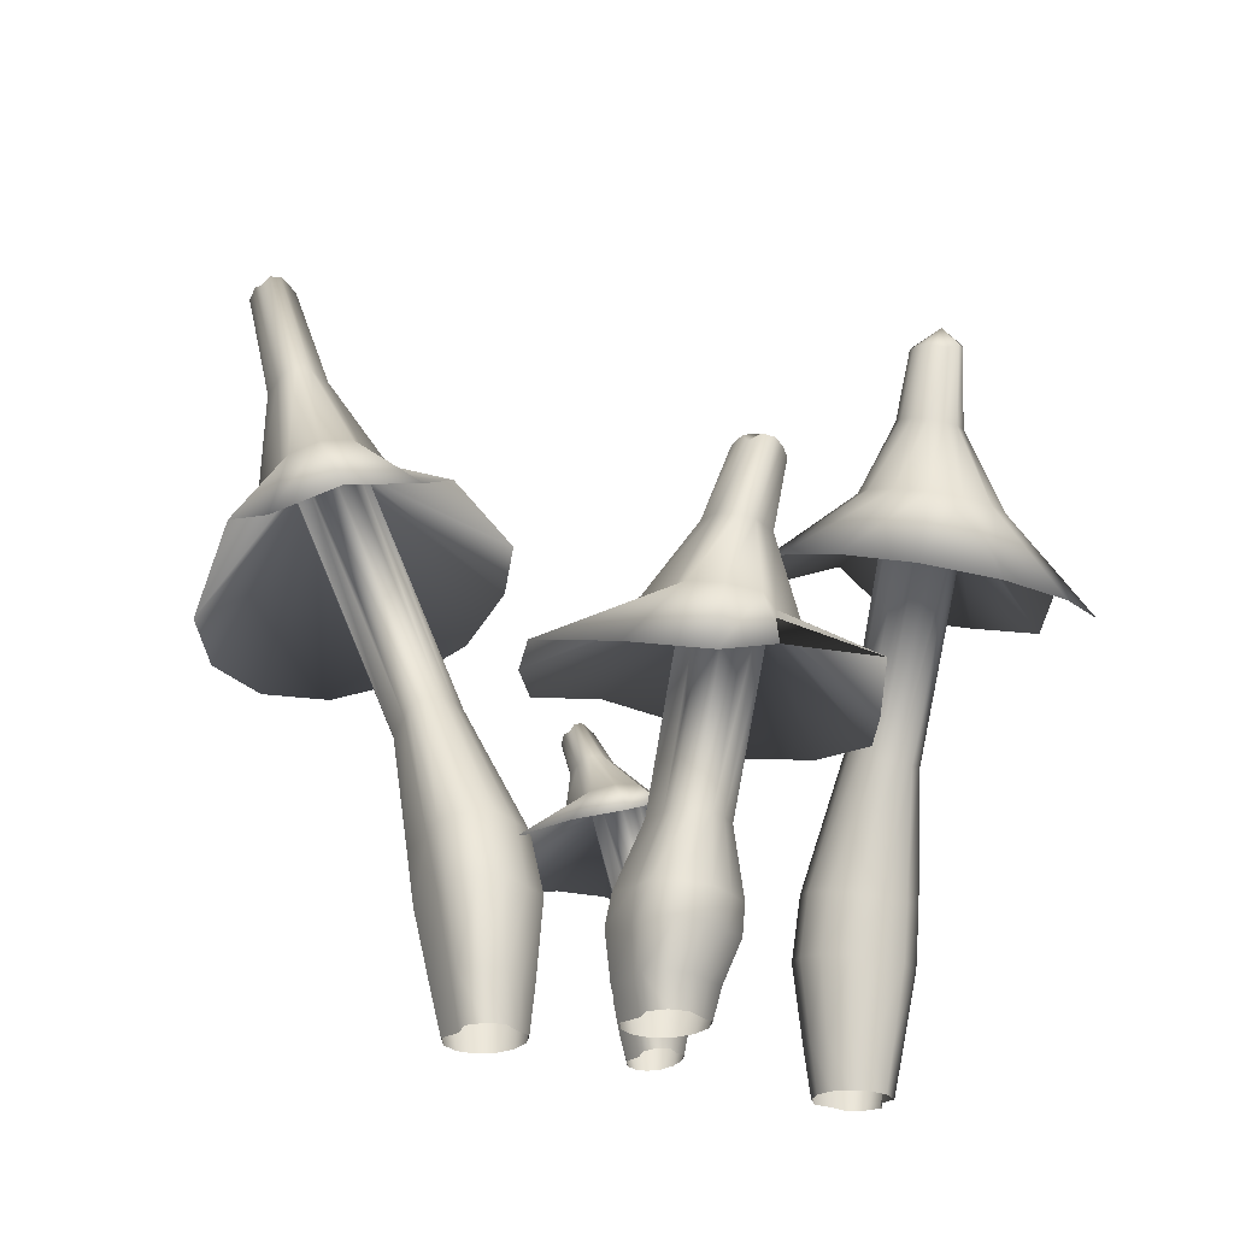
<metadata>
{"format":"obj","ext":"obj","renderer":"f3d","projection":"perspective","resolution":1024,"background":"white","views":[{"elev":-26.7,"azim":39.6,"up":"+Y"}]}
</metadata>
<code>
o Cylinder.002_Cylinder.010
v 1.178 2.092 -4.973
v 0.7991 2.125 -4.721
v 1.061 3.208 -4.591
v 1.414 3.143 -4.835
v 2.007 0.641 -3.747
v 2.107 0.6444 -4.095
v 2.393 1.852 -4.055
v 2.263 1.846 -3.616
v 1.06 -0.04889 -3.56
v 1.066 0.7288 -3.418
v 0.7771 0.7591 -3.633
v 0.8189 -0.0344 -3.738
v 1.952 1.878 -3.28
v 2.437 2.755 -3.543
v 2.138 2.798 -3.223
v 1.671 0.7125 -4.573
v 1.479 0.7401 -4.863
v 1.628 2.035 -5.016
v 1.877 1.977 -4.679
v 0.621 0.78 -3.958
v 0.6886 -0.02374 -4.008
v 1.838 3.041 -4.879
v 0.815 0.7855 -4.634
v 0.7263 0.7805 -4.245
v 0.6662 2.116 -4.241
v 0.7782 -0.02387 -4.242
v 2.099 2.937 -4.596
v 1.091 2.009 -3.19
v 0.736 2.07 -3.458
v 0.8466 -0.02116 -4.569
v 0.5464 2.113 -3.867
v 0.8112 3.184 -3.777
v 0.9058 3.194 -4.152
v 1.421 0.6919 -3.364
v 1.531 1.938 -3.126
v 1.119 0.7685 -4.831
v 1.099 -0.03025 -4.731
v 2.563 2.765 -3.963
v 1.76 0.659 -3.483
v 1.397 -0.04516 -4.757
v 1.315 2.994 -3.136
v 0.9833 3.101 -3.389
v 2.037 0.6675 -4.448
v 2.313 1.896 -4.499
v 1.554 -0.0572 -4.511
v 2.487 2.826 -4.387
v 1.864 -0.07727 -4.411
v 1.926 -0.08553 -4.118
v 1.733 2.884 -3.076
v 1.845 -0.08627 -3.829
v 1.639 -0.07867 -3.611
v 1.356 -0.06509 -3.514
v 2.072 5.413 -3.704
v 2.163 5.396 -3.995
v 2.944 4.883 -3.924
v 2.97 4.8 -3.661
v 2.467 4.956 -3.075
v 2.235 5.104 -3.097
v 2.064 5.251 -3.241
v 2.365 5.309 -4.164
v 2.7 4.841 -3.182
v 2.741 5.102 -4.017
v 1.986 5.365 -3.477
v 2.601 5.171 -4.209
v 2.882 4.786 -3.393
v 3.932 8.609 -3.305
v 4.223 8.534 -3.334
v 4.635 8.294 -2.409
v 4.431 8.322 -2.189
v 4.417 8.52 -3.104
v 3.515 8.622 -2.576
v 3.603 8.672 -2.818
v 4.719 8.307 -2.699
v 3.683 8.654 -3.139
v 4.667 8.362 -2.992
v 4.153 8.384 -2.089
v 3.865 8.467 -2.132
v 3.635 8.553 -2.308
v 1.939 8.49 -3.412
v 2.043 8.049 -4.781
v 2.795 7.261 -0.5895
v 1.883 7.724 -1.294
v 4.231 7.407 -5.622
v 5.242 7.623 -4.614
v 6.262 6.325 -3.012
v 6.045 6.567 -4.23
v 5.22 8.219 -3.166
v 5.308 8.094 -2.639
v 5.917 6.291 -1.799
v 5.151 8.062 -2.114
v 4.572 9.716 -2.854
v 4.335 9.797 -2.826
v 4.802 11.02 -2.41
v 4.945 10.84 -2.449
v 4.734 9.5 -1.903
v 4.903 9.471 -2.089
v 5.183 10.59 -1.864
v 5.051 10.61 -1.72
v 4.733 9.695 -2.649
v 5.114 10.92 -2.303
v 4.091 9.829 -2.421
v 3.984 9.808 -2.215
v 4.491 10.91 -1.954
v 4.575 11.01 -2.104
v 4.975 9.484 -2.331
v 5.276 10.71 -2.037
v 4.128 9.843 -2.685
v 4.641 11.06 -2.302
v 4.934 9.539 -2.575
v 5.239 10.74 -2.228
v 4.27 9.65 -1.849
v 4.505 9.565 -1.817
v 4.871 10.65 -1.654
v 4.684 10.71 -1.681
v 4.081 9.737 -1.992
v 4.532 10.76 -1.796
v 3.96 6.82 -0.4314
v 3.065 7.816 -5.475
v 5.087 6.47 -0.8678
v 1.37 7.989 -2.42
v 4.292 8.275 -1.522
v 3.785 8.471 -1.59
v 3.38 8.672 -1.898
v 3.484 8.912 -3.397
v 3.928 8.802 -3.703
v 4.785 8.128 -1.711
v 4.747 8.468 -3.308
v 3.173 8.836 -2.378
v 4.44 8.616 -3.767
v 3.407 8.795 -2.837
v 5.007 11.07 -1.998
v 0.7404 0.8201 -0.1526
v 0.904 0.8283 -0.4036
v 0.8803 1.195 -0.4165
v 0.7224 1.184 -0.1764
v -0.1893 0.2305 -0.6914
v -0.1594 0.2275 -0.4525
v -0.2325 0.7553 -0.4036
v -0.2701 0.7633 -0.7063
v 0.3174 -0.06719 -1.048
v 0.2982 0.2939 -1.133
v 0.5277 0.31 -1.076
v 0.511 -0.04367 -1.001
v -0.1668 0.7762 -0.9914
v -0.276 1.122 -0.7062
v -0.1682 1.132 -0.979
v 0.2246 0.2652 -0.2708
v 0.4189 0.2817 -0.1427
v 0.4799 0.7995 -0.01087
v 0.2436 0.7801 -0.1535
v 0.7045 0.3301 -0.9164
v 0.6606 -0.02631 -0.8687
v 0.4721 1.159 -0.04079
v 0.7626 0.321 -0.4525
v 0.7123 0.3183 -0.7141
v 0.8596 0.8249 -0.7316
v 0.664 -0.03526 -0.7022
v 0.234 1.136 -0.1474
v 0.3343 0.8056 -1.267
v 0.6192 0.8186 -1.194
v 0.7093 -0.03 -0.4848
v 0.8338 0.84 -0.9914
v 0.8126 1.205 -0.9791
v 0.8599 1.191 -0.7252
v 0.06961 0.2672 -1.076
v 0.04977 0.7893 -1.194
v 0.6296 0.3096 -0.2545
v 0.5975 -0.04329 -0.3209
v -0.2376 1.112 -0.4166
v -0.1071 0.2449 -0.9164
v 0.42 -0.07486 -0.2284
v 0.3305 1.159 -1.242
v 0.6091 1.178 -1.173
v -0.02603 0.2364 -0.2545
v -0.06917 0.7627 -0.1526
v 0.2567 -0.09295 -0.3393
v -0.07077 1.116 -0.1765
v 0.03938 -0.1237 -0.3209
v -0.07556 -0.13 -0.4848
v 0.04486 1.144 -1.173
v -0.1007 -0.1287 -0.6825
v -0.02887 -0.1181 -0.8687
v 0.1223 -0.09584 -1.001
v 0.6056 1.981 -0.6965
v 0.6133 1.973 -0.4953
v -0.02651 1.858 -0.3406
v -0.1557 1.85 -0.4954
v 0.06256 1.88 -0.9825
v 0.2646 1.907 -1.028
v 0.451 1.939 -0.9826
v 0.5071 1.956 -0.3405
v -0.1085 1.863 -0.8578
v 0.2116 1.919 -0.3345
v 0.5717 1.972 -0.8579
v 0.3459 1.924 -0.2531
v -0.2012 1.858 -0.682
v -0.09686 4.003 -0.3202
v -0.2732 3.982 -0.2271
v -0.7868 3.922 -0.6841
v -0.716 3.929 -0.8714
v -0.4532 4.013 -0.3138
v -0.03187 4.008 -0.8714
v -0.01866 4.041 -0.6995
v -0.7628 3.926 -0.4852
v 0.0156 4.016 -0.4852
v -0.6492 3.939 -0.3202
v -0.5668 3.945 -1.004
v -0.3736 3.967 -1.052
v -0.1807 3.99 -1.004
v 1.717 3.719 -0.5891
v 0.9175 3.592 -0.07063
v -0.2493 3.118 -2.357
v 0.5324 3.284 -2.157
v 0.173 3.132 1.084
v -0.5603 2.95 1.45
v -1.839 2.785 0.008146
v -1.371 2.856 0.6956
v -0.9528 3.894 -0.07546
v -1.154 3.848 -0.3752
v -1.697 3.04 -0.7656
v -1.196 3.836 -0.7366
v -0.8204 4.821 -0.3029
v -0.6838 4.879 -0.3809
v -1.088 5.546 -0.4333
v -1.136 5.41 -0.3727
v -1.163 4.675 -0.8428
v -1.218 4.654 -0.6858
v -1.386 5.18 -0.6702
v -1.346 5.203 -0.7922
v -0.9762 4.812 -0.3853
v -1.285 5.429 -0.4191
v -0.6455 4.911 -0.689
v -0.6321 4.897 -0.8429
v -0.9993 5.491 -0.7921
v -1.028 5.552 -0.6785
v -1.2 4.663 -0.5192
v -1.416 5.253 -0.5407
v -0.5957 4.915 -0.5191
v -1.024 5.583 -0.5407
v -1.112 4.7 -0.381
v -1.351 5.289 -0.4333
v -0.8964 4.783 -0.9943
v -1.046 4.722 -0.9541
v -1.261 5.252 -0.8787
v -1.151 5.315 -0.9099
v -0.7469 4.847 -0.9542
v -1.04 5.376 -0.8787
v -1.043 2.968 -2.157
v 0.7831 3.31 0.5232
v -1.409 3.107 -1.547
v 1.015 3.421 -1.57
v -0.8041 3.911 -1.319
v -0.4602 3.984 -1.406
v -0.1172 4.063 -1.319
v 0.23 4.155 -0.375
v 0.02805 4.111 -0.07514
v -1.07 3.858 -1.077
v -0.6052 4.004 -0.1047
v 0.1468 4.127 -1.077
v -0.2855 4.042 0.09405
v 0.1175 4.102 -0.737
v -1.321 5.526 -0.6329
v 3.037 0.6181 2.3
v 3.286 0.5962 1.922
v 3.353 1.085 1.903
v 3.115 1.105 2.265
v 1.55 -0.005976 1.489
v 1.592 -0.01725 1.849
v 1.562 0.7556 1.922
v 1.507 0.777 1.466
v 2.28 -0.507 0.9511
v 2.289 0.002359 0.823
v 2.637 -0.01809 0.9097
v 2.572 -0.509 1.023
v 1.662 0.7736 1.037
v 1.599 1.3 1.467
v 1.757 1.286 1.056
v 2.177 -0.02262 2.122
v 2.465 -0.04188 2.315
v 2.641 0.6573 2.514
v 2.28 0.6951 2.299
v 2.904 -0.02724 1.15
v 2.796 -0.516 1.222
v 2.727 1.149 2.469
v 2.987 -0.05601 1.849
v 2.918 -0.04038 1.455
v 3.218 0.6195 1.428
v 2.803 -0.5245 1.473
v 2.356 1.193 2.308
v 2.425 0.7051 0.6225
v 2.855 0.6586 0.7324
v 2.864 -0.5351 1.8
v 3.182 0.6347 1.037
v 3.251 1.122 1.055
v 3.313 1.105 1.438
v 1.942 0.005088 0.9097
v 1.994 0.7458 0.7324
v 2.784 -0.04772 2.147
v 2.694 -0.534 2.047
v 1.659 1.275 1.903
v 1.676 0.003227 1.15
v 2.427 -0.5419 2.186
v 2.519 1.193 0.6589
v 2.938 1.145 0.764
v 1.793 -0.02589 2.147
v 1.809 0.7313 2.3
v 2.187 -0.5321 2.019
v 1.909 1.236 2.264
v 1.859 -0.5459 2.047
v 1.689 -0.5387 1.8
v 2.089 1.248 0.7642
v 1.654 -0.5317 1.502
v 1.761 -0.5236 1.222
v 1.987 -0.5154 1.023
v 3.249 2.229 1.481
v 3.282 2.195 1.784
v 2.291 2.276 2.017
v 2.105 2.306 1.784
v 2.423 2.275 1.05
v 2.723 2.243 0.9825
v 3.005 2.222 1.05
v 3.126 2.201 2.017
v 2.178 2.307 1.238
v 2.622 2.285 2.026
v 3.209 2.217 1.238
v 2.859 2.225 2.149
v 2.051 2.328 1.503
v 3.808 5.108 2.048
v 3.552 5.182 2.188
v 2.806 5.398 1.5
v 2.909 5.366 1.218
v 3.323 5.329 2.058
v 3.904 5.076 1.218
v 3.942 5.114 1.477
v 2.842 5.389 1.8
v 3.973 5.059 1.8
v 3.006 5.341 2.048
v 3.125 5.301 1.018
v 3.406 5.218 0.9453
v 3.687 5.137 1.018
v 6.126 3.694 1.643
v 4.95 3.965 2.424
v 3.041 3.981 -1.02
v 4.227 3.764 -0.7191
v 3.633 3.76 4.163
v 2.497 3.927 4.715
v 0.6282 4.424 2.543
v 1.321 4.256 3.578
v 2.554 5.457 2.417
v 2.248 5.511 1.965
v 0.9873 4.7 1.377
v 2.182 5.517 1.421
v 3.75 6.516 2.074
v 3.969 6.471 1.957
v 4.356 7.674 1.878
v 4.158 7.584 1.969
v 3.201 6.625 1.261
v 3.114 6.645 1.497
v 3.648 7.614 1.521
v 3.715 7.596 1.337
v 3.549 6.636 1.95
v 4.023 7.765 1.899
v 4.046 6.478 1.493
v 4.05 6.449 1.261
v 4.389 7.52 1.337
v 4.426 7.615 1.508
v 3.144 6.641 1.748
v 3.696 7.724 1.716
v 4.109 6.442 1.748
v 4.464 7.643 1.716
v 3.284 6.612 1.956
v 3.803 7.691 1.878
v 3.624 6.533 1.033
v 3.385 6.584 1.093
v 3.856 7.555 1.207
v 4.039 7.501 1.16
v 3.865 6.484 1.093
v 4.222 7.445 1.207
v 1.847 4.226 -0.7184
v 4.591 3.657 3.318
v 1.427 4.628 0.2003
v 4.982 3.675 0.1657
v 2.772 5.393 0.5441
v 3.294 5.294 0.4126
v 3.818 5.201 0.5437
v 4.352 5.127 1.966
v 4.046 5.185 2.417
v 2.371 5.474 0.9079
v 3.105 5.405 2.373
v 4.223 5.136 0.9075
v 3.569 5.272 2.672
v 4.167 5.118 1.42
v 4.091 7.906 1.577
v -0.5384 2.092 2.3
v -0.2858 2.125 1.922
v -0.5773 3.208 1.903
v -0.8097 3.143 2.265
v -1.776 0.641 1.489
v -1.734 0.6444 1.849
v -2.013 1.852 1.922
v -2.063 1.846 1.466
v -0.9737 -0.04889 0.9511
v -1.034 0.7288 0.823
v -0.6849 0.7591 0.9097
v -0.6829 -0.0344 1.023
v -1.905 1.878 1.037
v -2.252 2.755 1.467
v -2.099 2.798 1.056
v -1.148 0.7125 2.122
v -0.8587 0.7401 2.315
v -0.9369 2.035 2.514
v -1.296 1.977 2.299
v -0.4153 0.78 1.15
v -0.4586 -0.02374 1.222
v -1.183 3.041 2.469
v -0.3339 0.7855 1.849
v -0.4023 0.7805 1.455
v -0.3481 2.116 1.428
v -0.451 -0.02387 1.473
v -1.534 2.937 2.308
v -1.145 2.009 0.6225
v -0.7143 2.07 0.7324
v -0.3884 -0.02116 1.8
v -0.3817 2.113 1.037
v -0.6609 3.184 1.055
v -0.6037 3.194 1.438
v -1.382 0.6919 0.9097
v -1.575 1.938 0.7324
v -0.5385 0.7685 2.147
v -0.5586 -0.03025 2.047
v -2.206 2.765 1.903
v -1.649 0.659 1.15
v -0.8237 -0.04516 2.186
v -1.373 2.994 0.6589
v -0.9692 3.101 0.764
v -1.533 0.6675 2.147
v -1.769 1.896 2.3
v -1.064 -0.0572 2.019
v -1.972 2.826 2.264
v -1.388 -0.07727 2.047
v -1.559 -0.08553 1.8
v -1.782 2.884 0.7642
v -1.595 -0.08627 1.502
v -1.489 -0.07867 1.222
v -1.265 -0.06509 1.023
v -1.868 5.478 1.481
v -1.839 5.457 1.784
v -2.582 4.922 2.017
v -2.706 4.837 1.784
v -2.469 4.999 1.05
v -2.248 5.154 0.9825
v -2.037 5.306 1.05
v -1.959 5.366 2.017
v -2.642 4.88 1.238
v -2.361 5.155 2.026
v -1.876 5.425 1.238
v -2.158 5.221 2.149
v -2.728 4.822 1.503
v -4.263 10.25 2.048
v -4.521 10.18 2.188
v -5.273 9.978 1.5
v -5.169 10 1.218
v -4.806 10.21 2.058
v -4.164 10.27 1.218
v -4.157 10.33 1.477
v -5.238 9.988 1.8
v -4.096 10.29 1.8
v -5.073 10.03 2.048
v -4.95 10.06 1.018
v -4.666 10.13 0.9453
v -4.382 10.21 1.018
v -2.174 9.525 1.293
v -1.617 8.719 2.543
v -3.961 8.022 -1.02
v -2.855 8.503 -0.7191
v -3.313 8.078 4.163
v -4.773 8.704 3.68
v -6.205 7.025 2.543
v -5.526 7.243 3.578
v -5.506 9.862 2.417
v -5.791 9.737 1.965
v -6.362 7.014 1.293
v -5.849 9.704 1.421
v -5.494 12.43 2.074
v -5.286 12.51 1.957
v -6.176 14.78 1.878
v -6.293 14.6 1.969
v -6.015 12.22 1.261
v -6.099 12.19 1.497
v -6.739 14.35 1.521
v -6.672 14.37 1.337
v -5.728 12.42 1.95
v -6.506 14.68 1.899
v -5.226 12.56 1.493
v -5.206 12.53 1.261
v -6.065 14.67 1.337
v -6.085 14.77 1.508
v -6.071 12.2 1.748
v -6.758 14.47 1.716
v -5.152 12.56 1.748
v -6.069 14.81 1.716
v -5.938 12.26 1.956
v -6.65 14.49 1.878
v -5.609 12.37 1.033
v -5.838 12.29 1.093
v -6.531 14.41 1.207
v -6.348 14.46 1.16
v -5.381 12.46 1.093
v -6.164 14.52 1.207
v -5.094 7.573 -0.7184
v -2.297 8.496 3.579
v -5.961 7.21 0.1166
v -1.931 8.722 0.1156
v -5.287 9.923 0.5441
v -4.797 10.13 0.4126
v -4.31 10.34 0.5437
v -3.825 10.58 1.966
v -4.112 10.46 2.417
v -5.667 9.771 0.9079
v -5.03 10.16 2.373
v -3.937 10.51 0.9075
v -4.558 10.27 2.672
v -3.974 10.47 1.42
v -6.525 14.83 1.577
f 1 2 3 4
f 5 6 7 8
f 9 10 11 12
f 13 8 14 15
f 16 17 18 19
f 12 11 20 21
f 18 1 4 22
f 23 24 25 2
f 21 20 24 26
f 19 18 22 27
f 11 10 28 29
f 26 24 23 30
f 25 31 32 33
f 10 34 35 28
f 30 23 36 37
f 8 7 38 14
f 39 5 8 13
f 37 36 17 40
f 29 28 41 42
f 43 16 19 44
f 40 17 16 45
f 7 44 46 38
f 36 23 2 1
f 45 16 43 47
f 2 25 33 3
f 20 11 29 31
f 47 43 6 48
f 28 35 49 41
f 34 39 13 35
f 48 6 5 50
f 35 13 15 49
f 6 43 44 7
f 50 5 39 51
f 44 19 27 46
f 17 36 1 18
f 51 39 34 52
f 31 29 42 32
f 24 20 31 25
f 52 34 10 9
f 3 33 53 54
f 38 46 55 56
f 41 49 57 58
f 42 41 58 59
f 4 3 54 60
f 49 15 61 57
f 46 27 62 55
f 32 42 59 63
f 22 4 60 64
f 15 14 65 61
f 27 22 64 62
f 33 32 63 53
f 14 38 56 65
f 64 60 66 67
f 61 65 68 69
f 62 64 67 70
f 53 63 71 72
f 65 56 73 68
f 54 53 72 74
f 56 55 75 73
f 58 57 76 77
f 59 58 77 78
f 60 54 74 66
f 57 61 69 76
f 55 62 70 75
f 63 59 78 71
f 74 72 79 80
f 78 77 81 82
f 70 67 83 84
f 85 86 87 88
f 89 85 88 90
f 91 92 93 94
f 95 96 97 98
f 99 91 94 100
f 101 102 103 104
f 96 105 106 97
f 107 101 104 108
f 105 109 110 106
f 111 112 113 114
f 115 111 114 116
f 92 107 108 93
f 112 95 98 113
f 109 99 100 110
f 102 115 116 103
f 73 75 86 85
f 77 76 117 81
f 66 74 80 118
f 76 69 119 117
f 75 70 84 86
f 71 78 82 120
f 67 66 118 83
f 69 68 89 119
f 72 71 120 79
f 68 73 85 89
f 81 117 121 122
f 82 81 122 123
f 118 80 124 125
f 117 119 126 121
f 86 84 127 87
f 120 82 123 128
f 83 118 125 129
f 119 89 90 126
f 84 83 129 127
f 79 120 128 130
f 80 79 130 124
f 98 97 131
f 100 94 131
f 104 103 131
f 97 106 131
f 108 104 131
f 106 110 131
f 114 113 131
f 116 114 131
f 93 108 131
f 113 98 131
f 110 100 131
f 103 116 131
f 94 93 131
f 128 123 115 102
f 87 127 99 109
f 121 126 95 112
f 125 124 107 92
f 123 122 111 115
f 122 121 112 111
f 88 87 109 105
f 124 130 101 107
f 90 88 105 96
f 130 128 102 101
f 127 129 91 99
f 126 90 96 95
f 129 125 92 91
f 132 133 134 135
f 136 137 138 139
f 140 141 142 143
f 144 139 145 146
f 147 148 149 150
f 143 142 151 152
f 149 132 135 153
f 154 155 156 133
f 152 151 155 157
f 150 149 153 158
f 142 141 159 160
f 157 155 154 161
f 156 162 163 164
f 141 165 166 159
f 161 154 167 168
f 139 138 169 145
f 170 136 139 144
f 168 167 148 171
f 160 159 172 173
f 174 147 150 175
f 171 148 147 176
f 138 175 177 169
f 167 154 133 132
f 176 147 174 178
f 133 156 164 134
f 151 142 160 162
f 178 174 137 179
f 159 166 180 172
f 165 170 144 166
f 179 137 136 181
f 166 144 146 180
f 137 174 175 138
f 181 136 170 182
f 175 150 158 177
f 148 167 132 149
f 182 170 165 183
f 162 160 173 163
f 155 151 162 156
f 183 165 141 140
f 134 164 184 185
f 169 177 186 187
f 172 180 188 189
f 173 172 189 190
f 135 134 185 191
f 180 146 192 188
f 177 158 193 186
f 163 173 190 194
f 153 135 191 195
f 146 145 196 192
f 158 153 195 193
f 164 163 194 184
f 145 169 187 196
f 195 191 197 198
f 192 196 199 200
f 193 195 198 201
f 184 194 202 203
f 196 187 204 199
f 185 184 203 205
f 187 186 206 204
f 189 188 207 208
f 190 189 208 209
f 191 185 205 197
f 188 192 200 207
f 186 193 201 206
f 194 190 209 202
f 205 203 210 211
f 209 208 212 213
f 201 198 214 215
f 216 217 218 219
f 220 216 219 221
f 222 223 224 225
f 226 227 228 229
f 230 222 225 231
f 232 233 234 235
f 227 236 237 228
f 238 232 235 239
f 236 240 241 237
f 242 243 244 245
f 246 242 245 247
f 223 238 239 224
f 243 226 229 244
f 240 230 231 241
f 233 246 247 234
f 204 206 217 216
f 208 207 248 212
f 197 205 211 249
f 207 200 250 248
f 206 201 215 217
f 202 209 213 251
f 198 197 249 214
f 200 199 220 250
f 203 202 251 210
f 199 204 216 220
f 212 248 252 253
f 213 212 253 254
f 249 211 255 256
f 248 250 257 252
f 217 215 258 218
f 251 213 254 259
f 214 249 256 260
f 250 220 221 257
f 215 214 260 258
f 210 251 259 261
f 211 210 261 255
f 229 228 262
f 231 225 262
f 235 234 262
f 228 237 262
f 239 235 262
f 237 241 262
f 245 244 262
f 247 245 262
f 224 239 262
f 244 229 262
f 241 231 262
f 234 247 262
f 225 224 262
f 259 254 246 233
f 218 258 230 240
f 252 257 226 243
f 256 255 238 223
f 254 253 242 246
f 253 252 243 242
f 219 218 240 236
f 255 261 232 238
f 221 219 236 227
f 261 259 233 232
f 258 260 222 230
f 257 221 227 226
f 260 256 223 222
f 263 264 265 266
f 267 268 269 270
f 271 272 273 274
f 275 270 276 277
f 278 279 280 281
f 274 273 282 283
f 280 263 266 284
f 285 286 287 264
f 283 282 286 288
f 281 280 284 289
f 273 272 290 291
f 288 286 285 292
f 287 293 294 295
f 272 296 297 290
f 292 285 298 299
f 270 269 300 276
f 301 267 270 275
f 299 298 279 302
f 291 290 303 304
f 305 278 281 306
f 302 279 278 307
f 269 306 308 300
f 298 285 264 263
f 307 278 305 309
f 264 287 295 265
f 282 273 291 293
f 309 305 268 310
f 290 297 311 303
f 296 301 275 297
f 310 268 267 312
f 297 275 277 311
f 268 305 306 269
f 312 267 301 313
f 306 281 289 308
f 279 298 263 280
f 313 301 296 314
f 293 291 304 294
f 286 282 293 287
f 314 296 272 271
f 265 295 315 316
f 300 308 317 318
f 303 311 319 320
f 304 303 320 321
f 266 265 316 322
f 311 277 323 319
f 308 289 324 317
f 294 304 321 325
f 284 266 322 326
f 277 276 327 323
f 289 284 326 324
f 295 294 325 315
f 276 300 318 327
f 326 322 328 329
f 323 327 330 331
f 324 326 329 332
f 315 325 333 334
f 327 318 335 330
f 316 315 334 336
f 318 317 337 335
f 320 319 338 339
f 321 320 339 340
f 322 316 336 328
f 319 323 331 338
f 317 324 332 337
f 325 321 340 333
f 336 334 341 342
f 340 339 343 344
f 332 329 345 346
f 347 348 349 350
f 351 347 350 352
f 353 354 355 356
f 357 358 359 360
f 361 353 356 362
f 363 364 365 366
f 358 367 368 359
f 369 363 366 370
f 367 371 372 368
f 373 374 375 376
f 377 373 376 378
f 354 369 370 355
f 374 357 360 375
f 371 361 362 372
f 364 377 378 365
f 335 337 348 347
f 339 338 379 343
f 328 336 342 380
f 338 331 381 379
f 337 332 346 348
f 333 340 344 382
f 329 328 380 345
f 331 330 351 381
f 334 333 382 341
f 330 335 347 351
f 343 379 383 384
f 344 343 384 385
f 380 342 386 387
f 379 381 388 383
f 348 346 389 349
f 382 344 385 390
f 345 380 387 391
f 381 351 352 388
f 346 345 391 389
f 341 382 390 392
f 342 341 392 386
f 360 359 393
f 362 356 393
f 366 365 393
f 359 368 393
f 370 366 393
f 368 372 393
f 376 375 393
f 378 376 393
f 355 370 393
f 375 360 393
f 372 362 393
f 365 378 393
f 356 355 393
f 390 385 377 364
f 349 389 361 371
f 383 388 357 374
f 387 386 369 354
f 385 384 373 377
f 384 383 374 373
f 350 349 371 367
f 386 392 363 369
f 352 350 367 358
f 392 390 364 363
f 389 391 353 361
f 388 352 358 357
f 391 387 354 353
f 394 395 396 397
f 398 399 400 401
f 402 403 404 405
f 406 401 407 408
f 409 410 411 412
f 405 404 413 414
f 411 394 397 415
f 416 417 418 395
f 414 413 417 419
f 412 411 415 420
f 404 403 421 422
f 419 417 416 423
f 418 424 425 426
f 403 427 428 421
f 423 416 429 430
f 401 400 431 407
f 432 398 401 406
f 430 429 410 433
f 422 421 434 435
f 436 409 412 437
f 433 410 409 438
f 400 437 439 431
f 429 416 395 394
f 438 409 436 440
f 395 418 426 396
f 413 404 422 424
f 440 436 399 441
f 421 428 442 434
f 427 432 406 428
f 441 399 398 443
f 428 406 408 442
f 399 436 437 400
f 443 398 432 444
f 437 412 420 439
f 410 429 394 411
f 444 432 427 445
f 424 422 435 425
f 417 413 424 418
f 445 427 403 402
f 396 426 446 447
f 431 439 448 449
f 434 442 450 451
f 435 434 451 452
f 397 396 447 453
f 442 408 454 450
f 439 420 455 448
f 425 435 452 456
f 415 397 453 457
f 408 407 458 454
f 420 415 457 455
f 426 425 456 446
f 407 431 449 458
f 457 453 459 460
f 454 458 461 462
f 455 457 460 463
f 446 456 464 465
f 458 449 466 461
f 447 446 465 467
f 449 448 468 466
f 451 450 469 470
f 452 451 470 471
f 453 447 467 459
f 450 454 462 469
f 448 455 463 468
f 456 452 471 464
f 467 465 472 473
f 471 470 474 475
f 463 460 476 477
f 478 479 480 481
f 482 478 481 483
f 484 485 486 487
f 488 489 490 491
f 492 484 487 493
f 494 495 496 497
f 489 498 499 490
f 500 494 497 501
f 498 502 503 499
f 504 505 506 507
f 508 504 507 509
f 485 500 501 486
f 505 488 491 506
f 502 492 493 503
f 495 508 509 496
f 466 468 479 478
f 470 469 510 474
f 459 467 473 511
f 469 462 512 510
f 468 463 477 479
f 464 471 475 513
f 460 459 511 476
f 462 461 482 512
f 465 464 513 472
f 461 466 478 482
f 474 510 514 515
f 475 474 515 516
f 511 473 517 518
f 510 512 519 514
f 479 477 520 480
f 513 475 516 521
f 476 511 518 522
f 512 482 483 519
f 477 476 522 520
f 472 513 521 523
f 473 472 523 517
f 491 490 524
f 493 487 524
f 497 496 524
f 490 499 524
f 501 497 524
f 499 503 524
f 507 506 524
f 509 507 524
f 486 501 524
f 506 491 524
f 503 493 524
f 496 509 524
f 487 486 524
f 521 516 508 495
f 480 520 492 502
f 514 519 488 505
f 518 517 500 485
f 516 515 504 508
f 515 514 505 504
f 481 480 502 498
f 517 523 494 500
f 483 481 498 489
f 523 521 495 494
f 520 522 484 492
f 519 483 489 488
f 522 518 485 484

</code>
